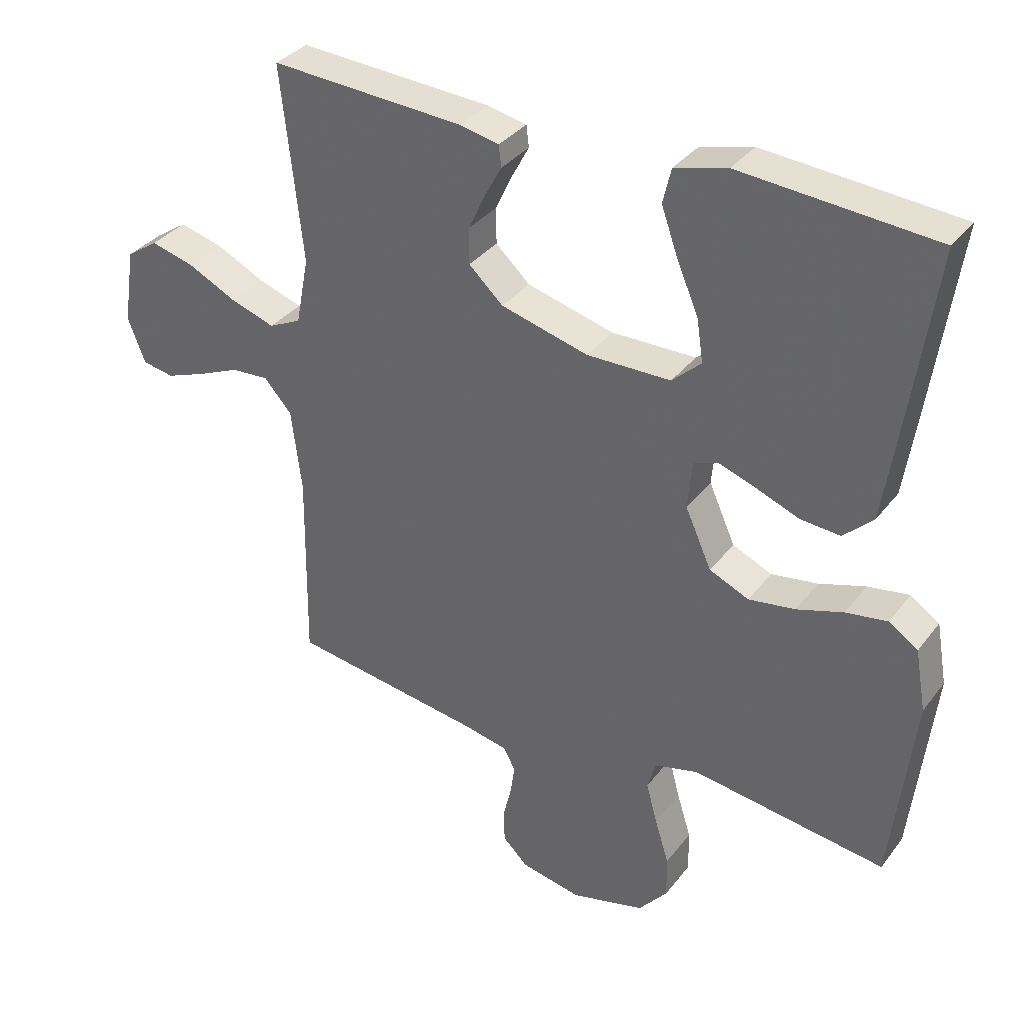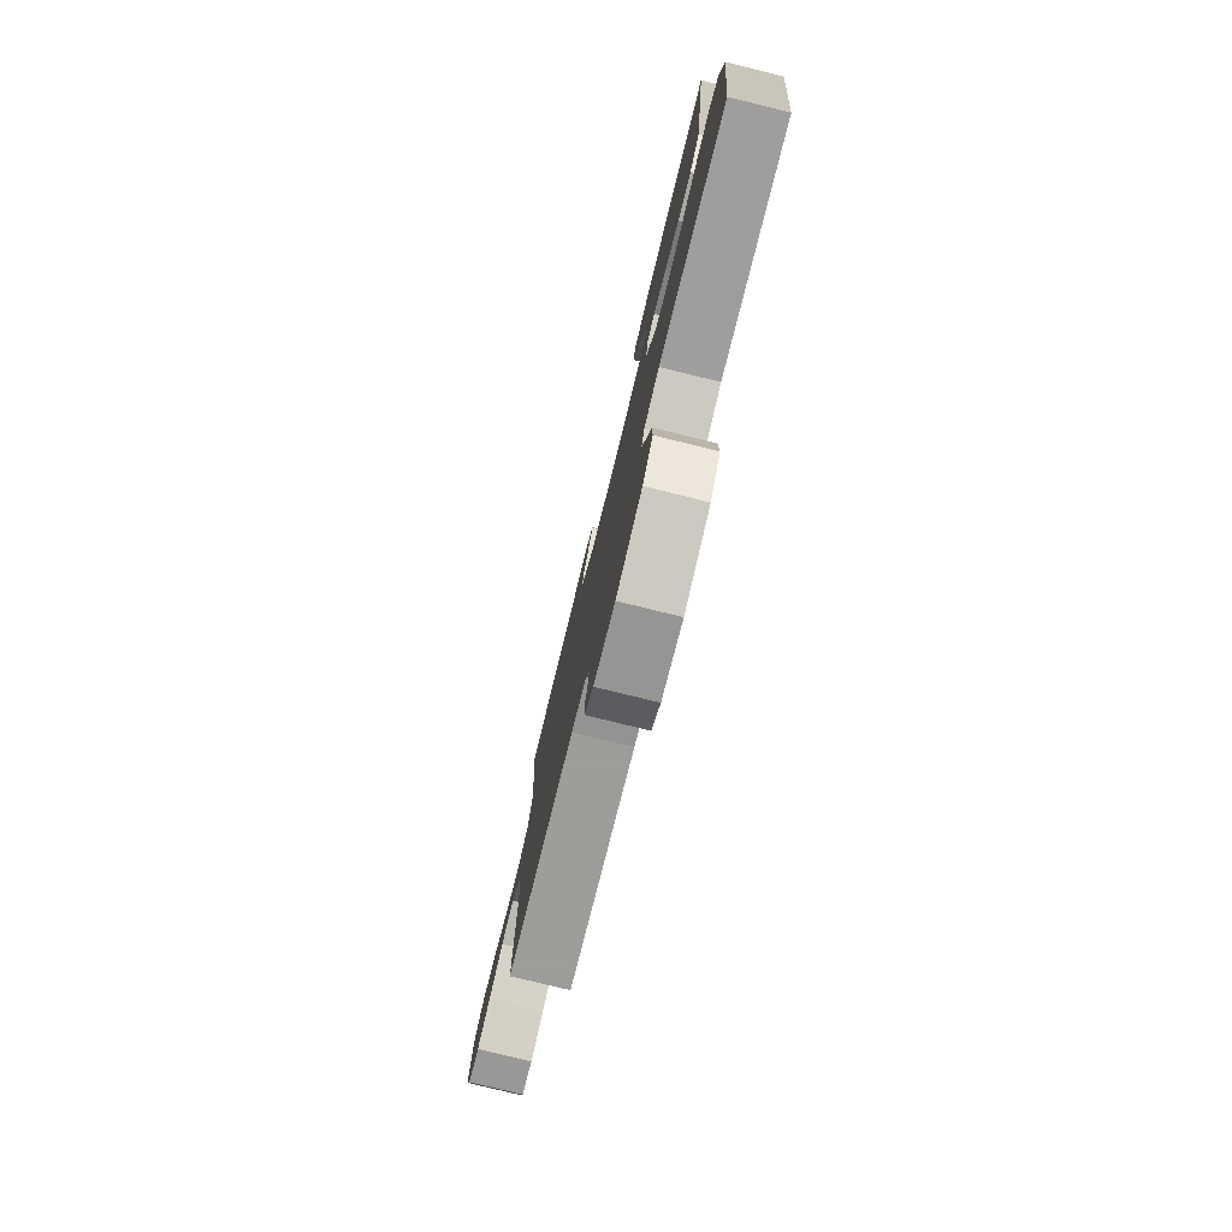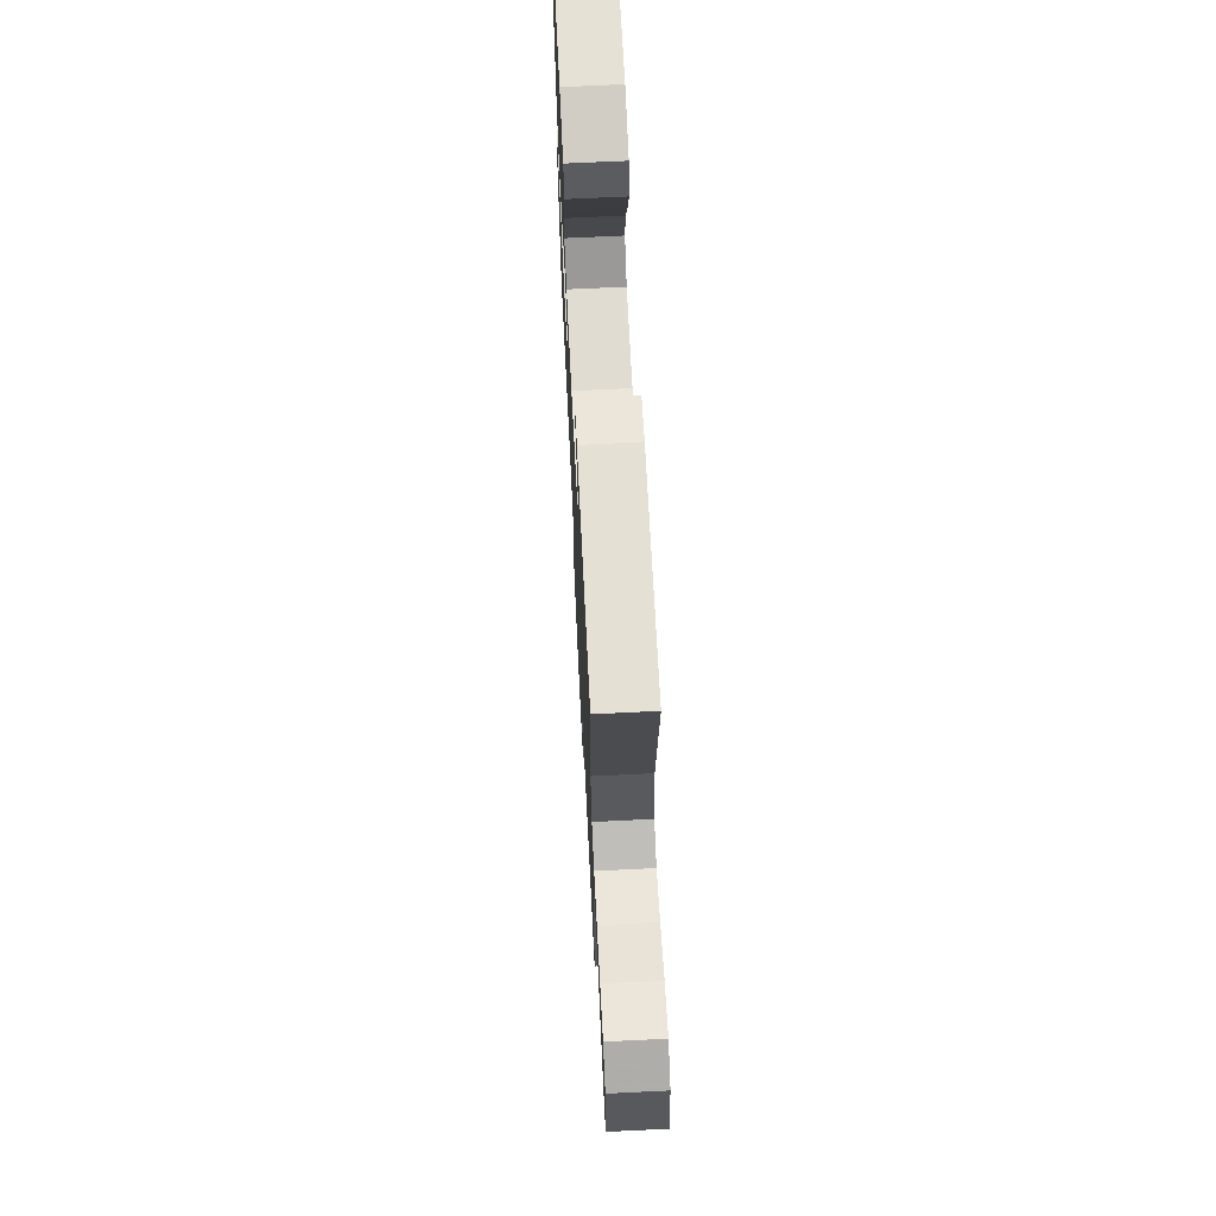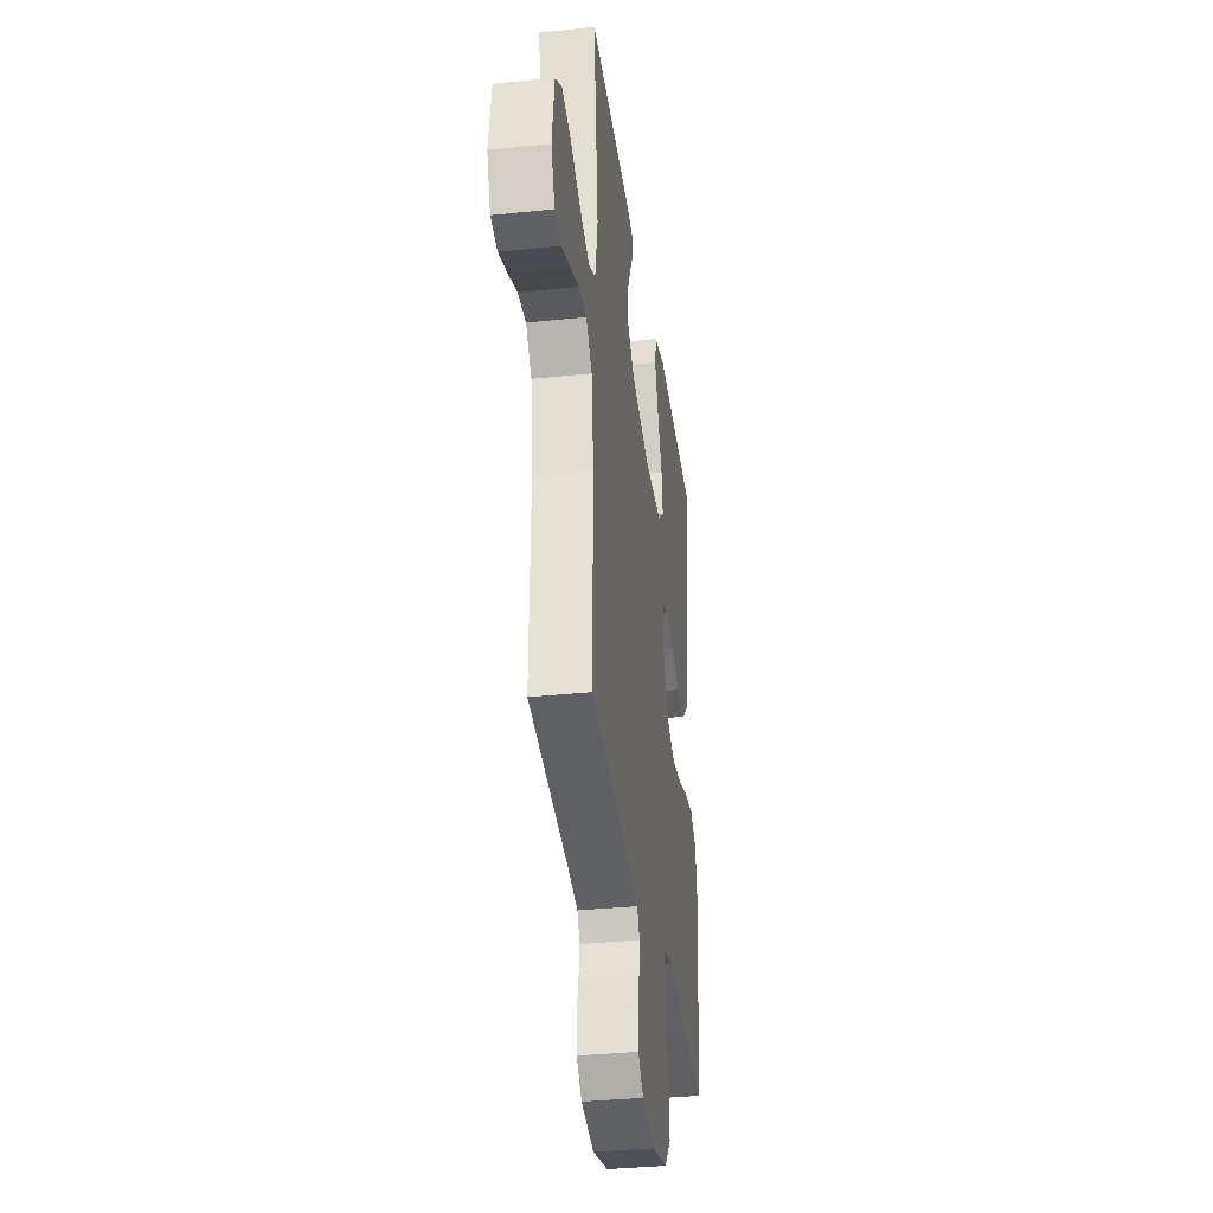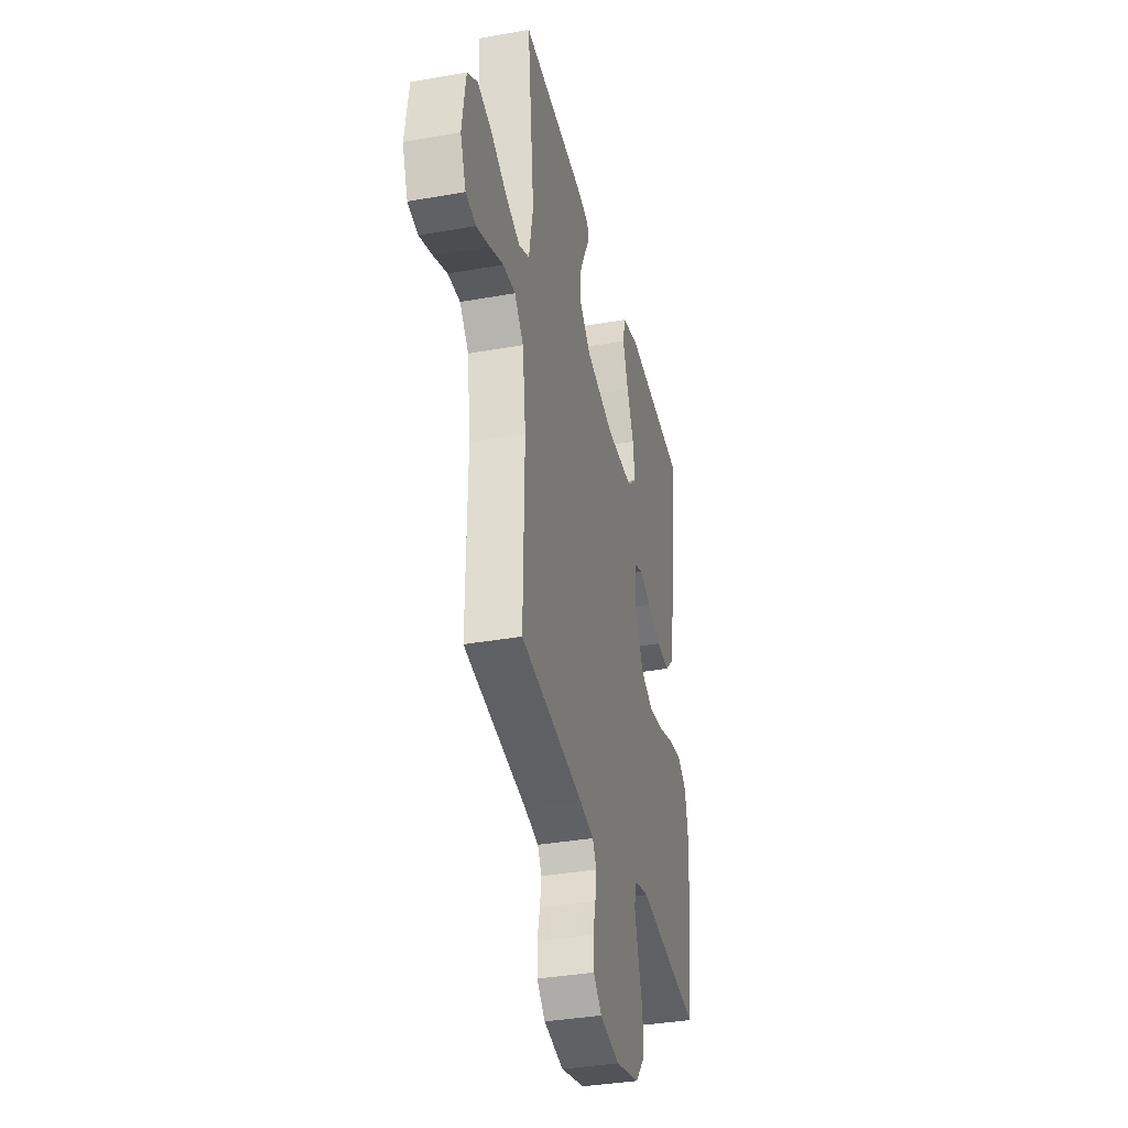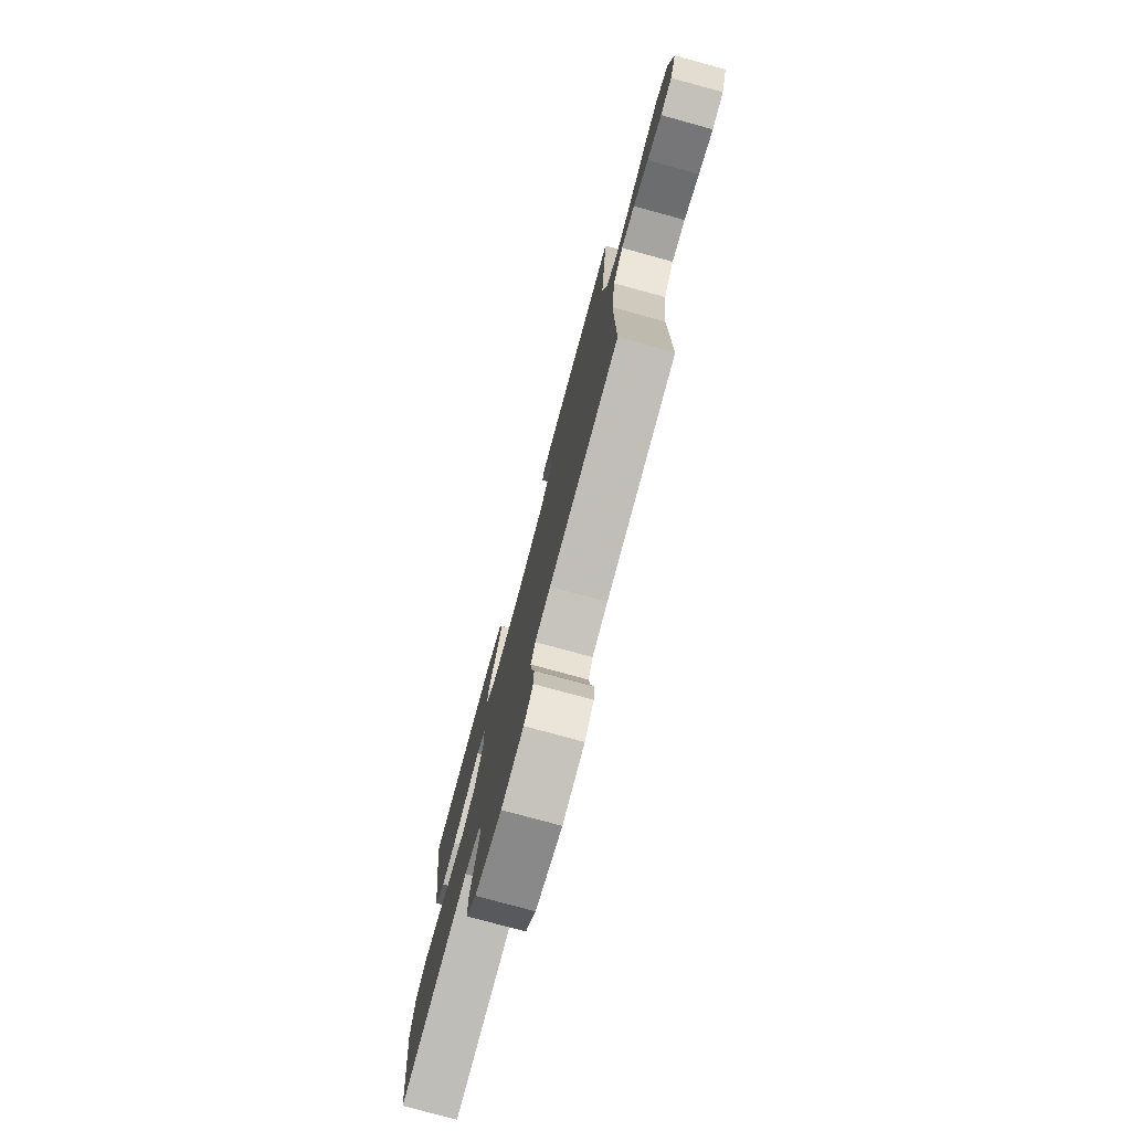
<metadata>
{"format":"obj","ext":"obj","renderer":"f3d","projection":"perspective","resolution":1024,"background":"white","views":[{"elev":34.4,"azim":-148.2,"up":"+Z"},{"elev":-78.9,"azim":-103.7,"up":"+Z"},{"elev":68.8,"azim":87.2,"up":"+Z"},{"elev":-34.8,"azim":98.0,"up":"+Z"},{"elev":-35.9,"azim":103.2,"up":"+Z"},{"elev":-77.3,"azim":74.7,"up":"+Z"}]}
</metadata>
<code>
v -0.5 0.07 -0.5
v -0.534 0.07 -0.2
v -0.517 0.07 -0.104
v -0.472 0.07 -0.074
v -0.408 0.07 -0.084
v -0.336 0.07 -0.107
v -0.264 0.07 -0.118
v -0.203 0.07 -0.091
v -0.162 0.07 0
v -0.169 0.07 0.074
v -0.207 0.07 0.087
v -0.265 0.07 0.067
v -0.331 0.07 0.041
v -0.393 0.07 0.036
v -0.439 0.07 0.08
v -0.457 0.07 0.2
v -0.5 0.07 0.5
v -0.2 0.07 0.524
v -0.119 0.07 0.503
v -0.106 0.07 0.449
v -0.132 0.07 0.376
v -0.165 0.07 0.299
v -0.175 0.07 0.233
v -0.13 0.07 0.192
v 0 0.07 0.191
v 0.135 0.07 0.227
v 0.188 0.07 0.276
v 0.188 0.07 0.332
v 0.162 0.07 0.388
v 0.136 0.07 0.436
v 0.14 0.07 0.469
v 0.2 0.07 0.482
v 0.5 0.07 0.5
v 0.467 0.07 0.2
v 0.487 0.07 0.096
v 0.537 0.07 0.072
v 0.606 0.07 0.095
v 0.681 0.07 0.132
v 0.749 0.07 0.15
v 0.798 0.07 0.117
v 0.816 0.07 0
v 0.789 0.07 -0.07
v 0.74 0.07 -0.079
v 0.678 0.07 -0.056
v 0.613 0.07 -0.028
v 0.555 0.07 -0.024
v 0.512 0.07 -0.072
v 0.496 0.07 -0.2
v 0.5 0.07 -0.5
v 0.2 0.07 -0.545
v 0.134 0.07 -0.559
v 0.115 0.07 -0.593
v 0.122 0.07 -0.641
v 0.135 0.07 -0.694
v 0.133 0.07 -0.744
v 0.094 0.07 -0.782
v 0 0.07 -0.801
v -0.114 0.07 -0.772
v -0.159 0.07 -0.719
v -0.158 0.07 -0.653
v -0.136 0.07 -0.583
v -0.119 0.07 -0.52
v -0.132 0.07 -0.475
v -0.2 0.07 -0.458
v -0.5 0 -0.5
v -0.534 0 -0.2
v -0.517 0 -0.104
v -0.472 0 -0.074
v -0.408 0 -0.084
v -0.336 0 -0.107
v -0.264 0 -0.118
v -0.203 0 -0.091
v -0.162 0 0
v -0.169 0 0.074
v -0.207 0 0.087
v -0.265 0 0.067
v -0.331 0 0.041
v -0.393 0 0.036
v -0.439 0 0.08
v -0.457 0 0.2
v -0.5 0 0.5
v -0.2 0 0.524
v -0.119 0 0.503
v -0.106 0 0.449
v -0.132 0 0.376
v -0.165 0 0.299
v -0.175 0 0.233
v -0.13 0 0.192
v 0 0 0.191
v 0.135 0 0.227
v 0.188 0 0.276
v 0.188 0 0.332
v 0.162 0 0.388
v 0.136 0 0.436
v 0.14 0 0.469
v 0.2 0 0.482
v 0.5 0 0.5
v 0.467 0 0.2
v 0.487 0 0.096
v 0.537 0 0.072
v 0.606 0 0.095
v 0.681 0 0.132
v 0.749 0 0.15
v 0.798 0 0.117
v 0.816 0 0
v 0.789 0 -0.07
v 0.74 0 -0.079
v 0.678 0 -0.056
v 0.613 0 -0.028
v 0.555 0 -0.024
v 0.512 0 -0.072
v 0.496 0 -0.2
v 0.5 0 -0.5
v 0.2 0 -0.545
v 0.134 0 -0.559
v 0.115 0 -0.593
v 0.122 0 -0.641
v 0.135 0 -0.694
v 0.133 0 -0.744
v 0.094 0 -0.782
v 0 0 -0.801
v -0.114 0 -0.772
v -0.159 0 -0.719
v -0.158 0 -0.653
v -0.136 0 -0.583
v -0.119 0 -0.52
v -0.132 0 -0.475
v -0.2 0 -0.458
f 59 60 61
f 58 59 61
f 57 58 61
f 56 57 61
f 55 56 61
f 54 55 61
f 53 54 61
f 52 53 61 62
f 51 52 62 63
f 48 49 50
f 50 51 63
f 48 50 63
f 47 48 63
f 43 44 45
f 42 43 45
f 41 42 45
f 40 41 45
f 39 40 45
f 38 39 45
f 37 38 45
f 36 37 45 46
f 47 63 64
f 46 47 64
f 36 46 64
f 35 36 64
f 32 33 34
f 31 32 34
f 30 31 34
f 29 30 34
f 20 21 22
f 19 20 22
f 18 19 22
f 17 18 22
f 16 17 22
f 15 16 22
f 14 15 22
f 13 14 22
f 12 13 22
f 11 12 22 23
f 10 11 23 24
f 4 5 6
f 3 4 6
f 2 3 6
f 1 2 6
f 64 1 6
f 64 6 7
f 35 64 7 8
f 28 29 34 35
f 27 28 35
f 26 27 35 8
f 25 26 8 9
f 9 10 24 25
f 125 124 123
f 125 123 122
f 125 122 121
f 125 121 120
f 125 120 119
f 125 119 118
f 125 118 117
f 126 125 117 116
f 127 126 116 115
f 114 113 112
f 127 115 114
f 127 114 112
f 127 112 111
f 109 108 107
f 109 107 106
f 109 106 105
f 109 105 104
f 109 104 103
f 109 103 102
f 109 102 101
f 110 109 101 100
f 128 127 111
f 128 111 110
f 128 110 100
f 128 100 99
f 98 97 96
f 98 96 95
f 98 95 94
f 98 94 93
f 86 85 84
f 86 84 83
f 86 83 82
f 86 82 81
f 86 81 80
f 86 80 79
f 86 79 78
f 86 78 77
f 86 77 76
f 87 86 76 75
f 88 87 75 74
f 70 69 68
f 70 68 67
f 70 67 66
f 70 66 65
f 70 65 128
f 71 70 128
f 72 71 128 99
f 99 98 93 92
f 99 92 91
f 72 99 91 90
f 73 72 90 89
f 89 88 74 73
f 1 65 66 2
f 2 66 67 3
f 3 67 68 4
f 4 68 69 5
f 5 69 70 6
f 6 70 71 7
f 7 71 72 8
f 8 72 73 9
f 9 73 74 10
f 10 74 75 11
f 11 75 76 12
f 12 76 77 13
f 13 77 78 14
f 14 78 79 15
f 15 79 80 16
f 16 80 81 17
f 17 81 82 18
f 18 82 83 19
f 19 83 84 20
f 20 84 85 21
f 21 85 86 22
f 22 86 87 23
f 23 87 88 24
f 24 88 89 25
f 25 89 90 26
f 26 90 91 27
f 27 91 92 28
f 28 92 93 29
f 29 93 94 30
f 30 94 95 31
f 31 95 96 32
f 32 96 97 33
f 33 97 98 34
f 34 98 99 35
f 35 99 100 36
f 36 100 101 37
f 37 101 102 38
f 38 102 103 39
f 39 103 104 40
f 40 104 105 41
f 41 105 106 42
f 42 106 107 43
f 43 107 108 44
f 44 108 109 45
f 45 109 110 46
f 46 110 111 47
f 47 111 112 48
f 48 112 113 49
f 49 113 114 50
f 50 114 115 51
f 51 115 116 52
f 52 116 117 53
f 53 117 118 54
f 54 118 119 55
f 55 119 120 56
f 56 120 121 57
f 57 121 122 58
f 58 122 123 59
f 59 123 124 60
f 60 124 125 61
f 61 125 126 62
f 62 126 127 63
f 63 127 128 64
f 64 128 65 1

</code>
